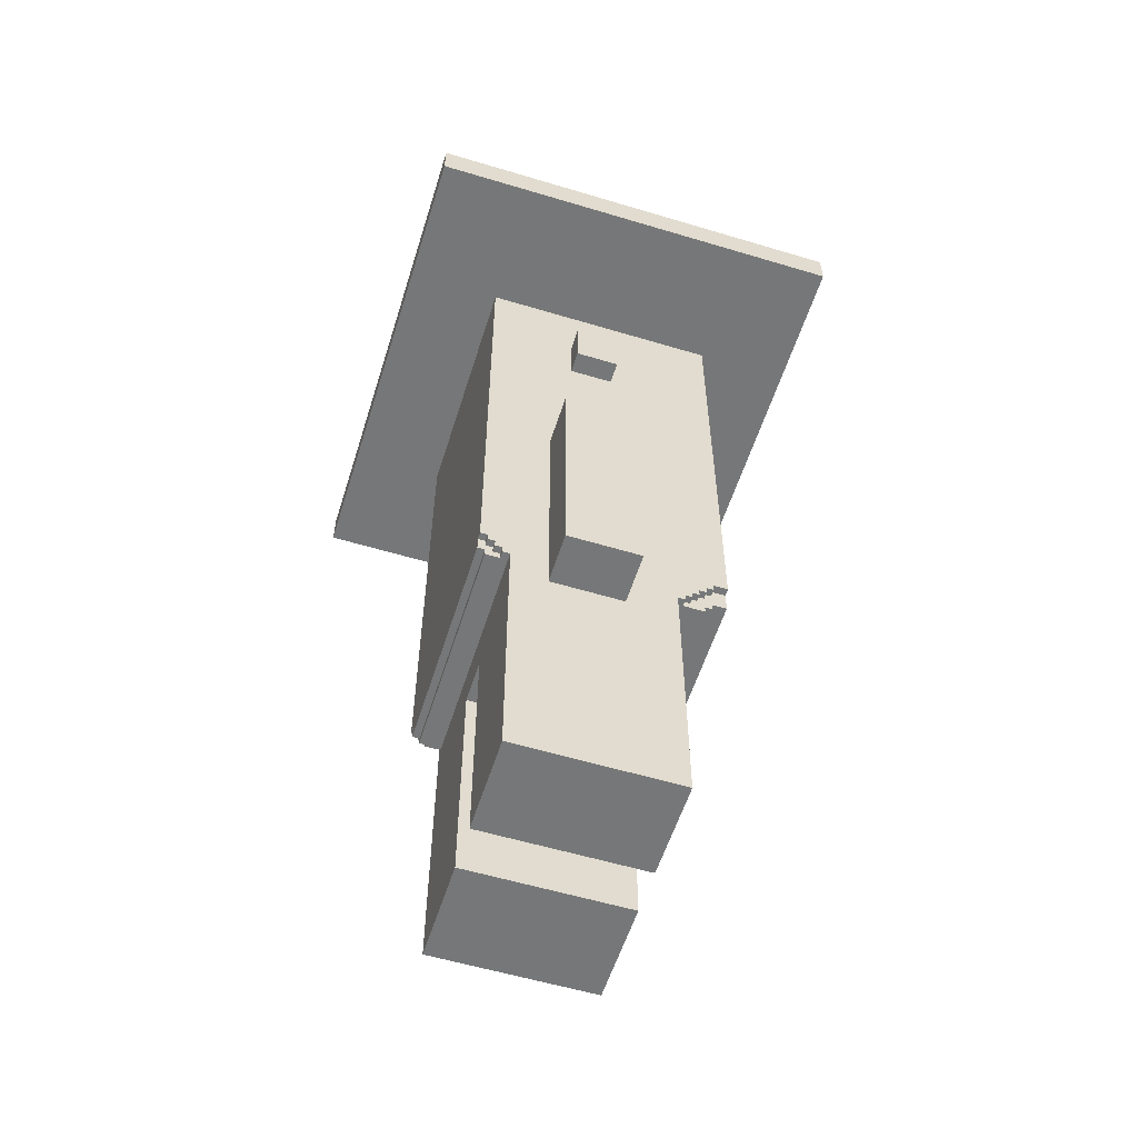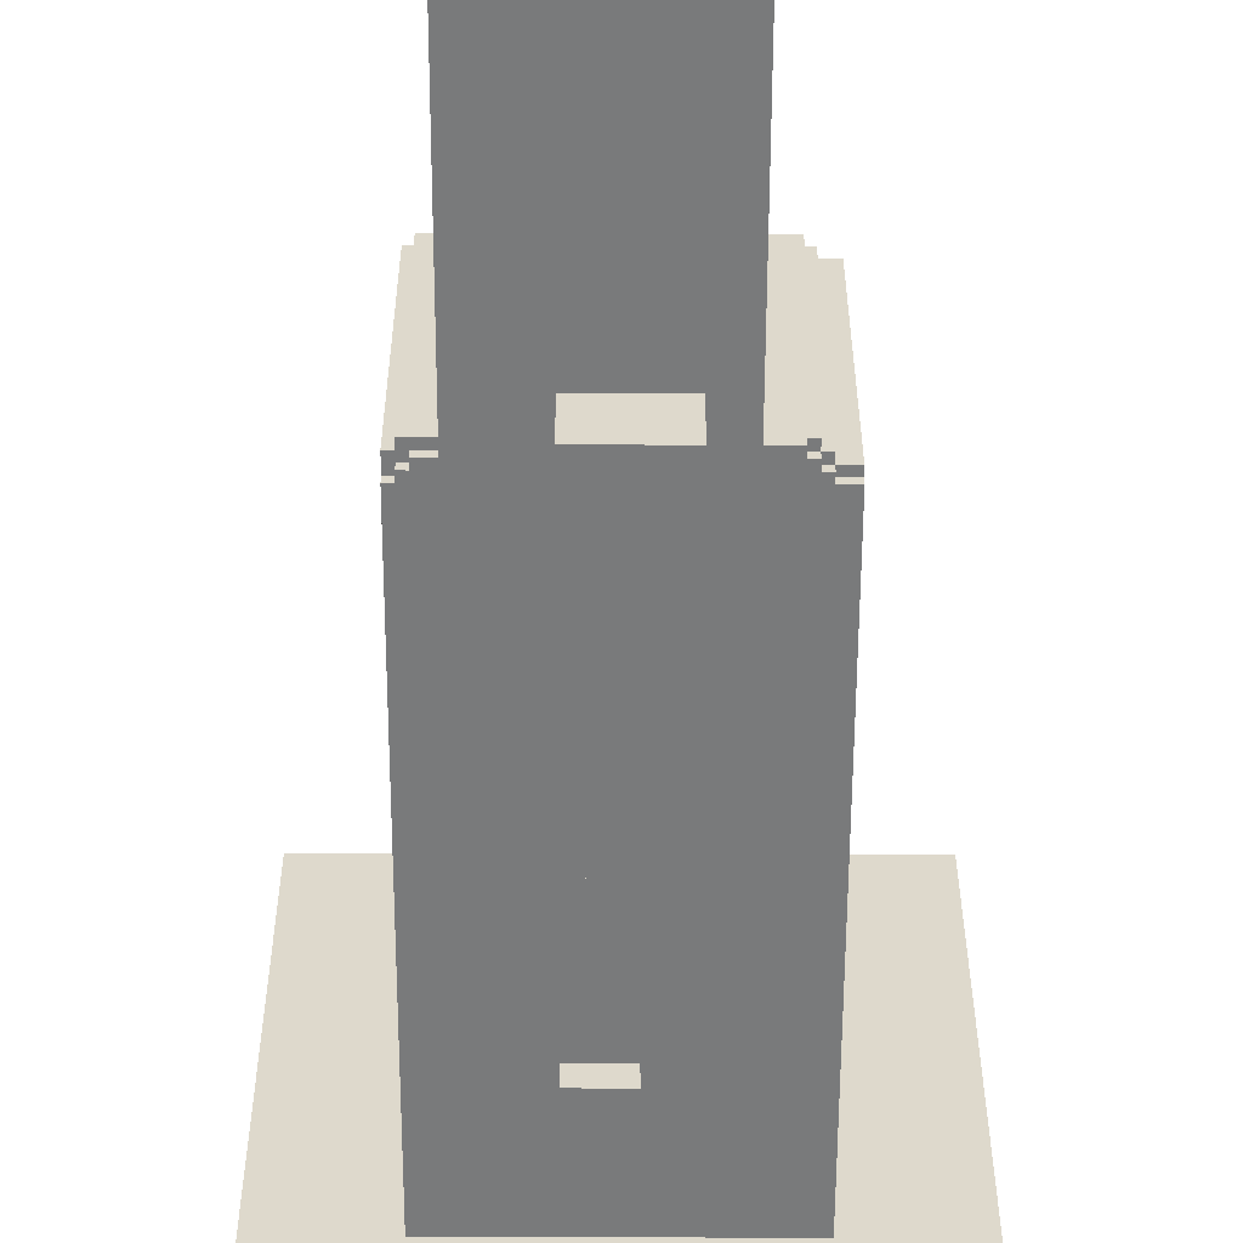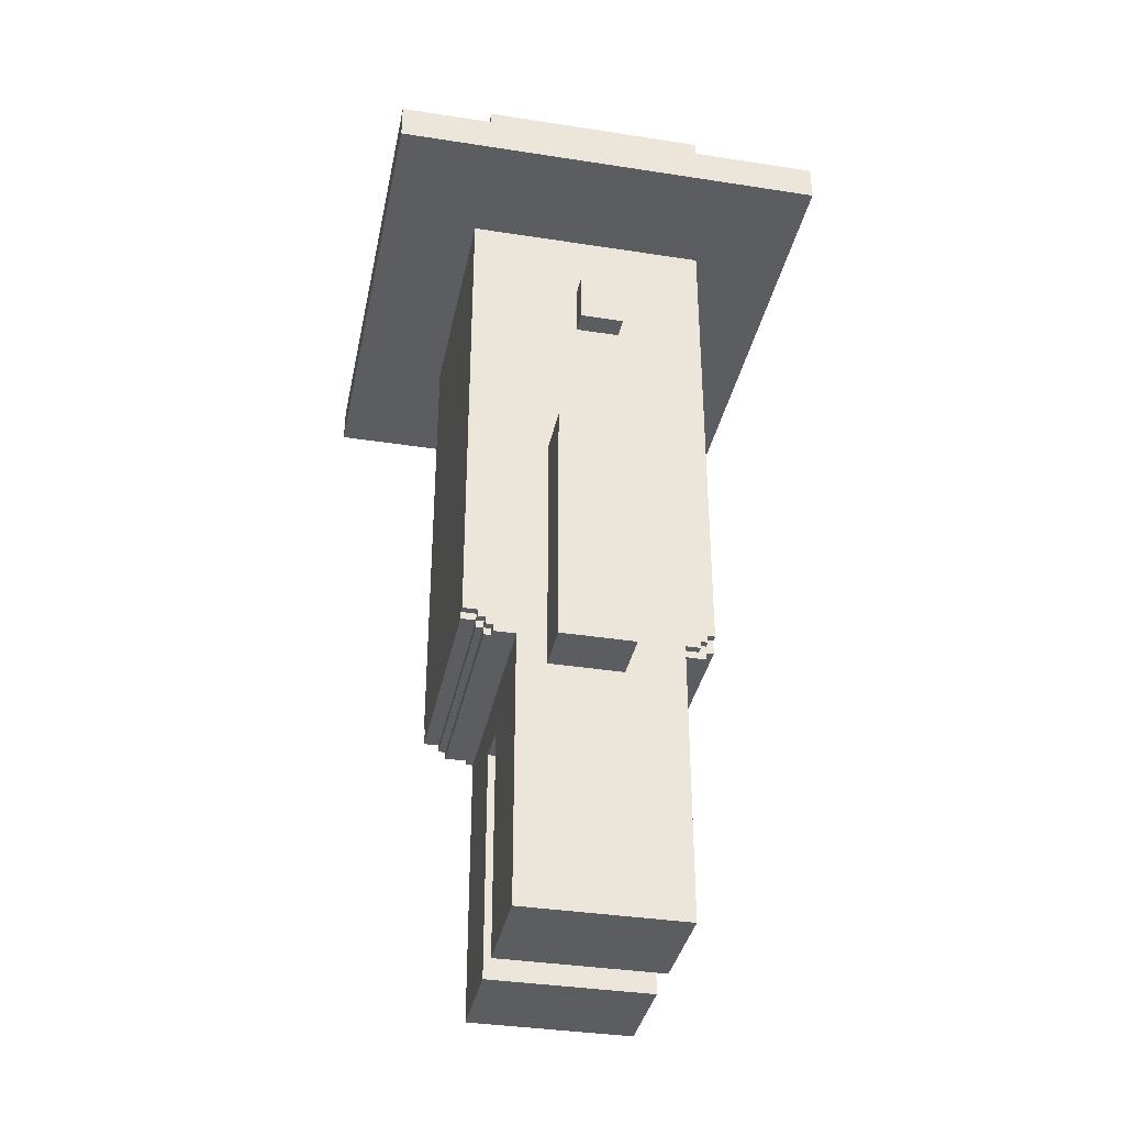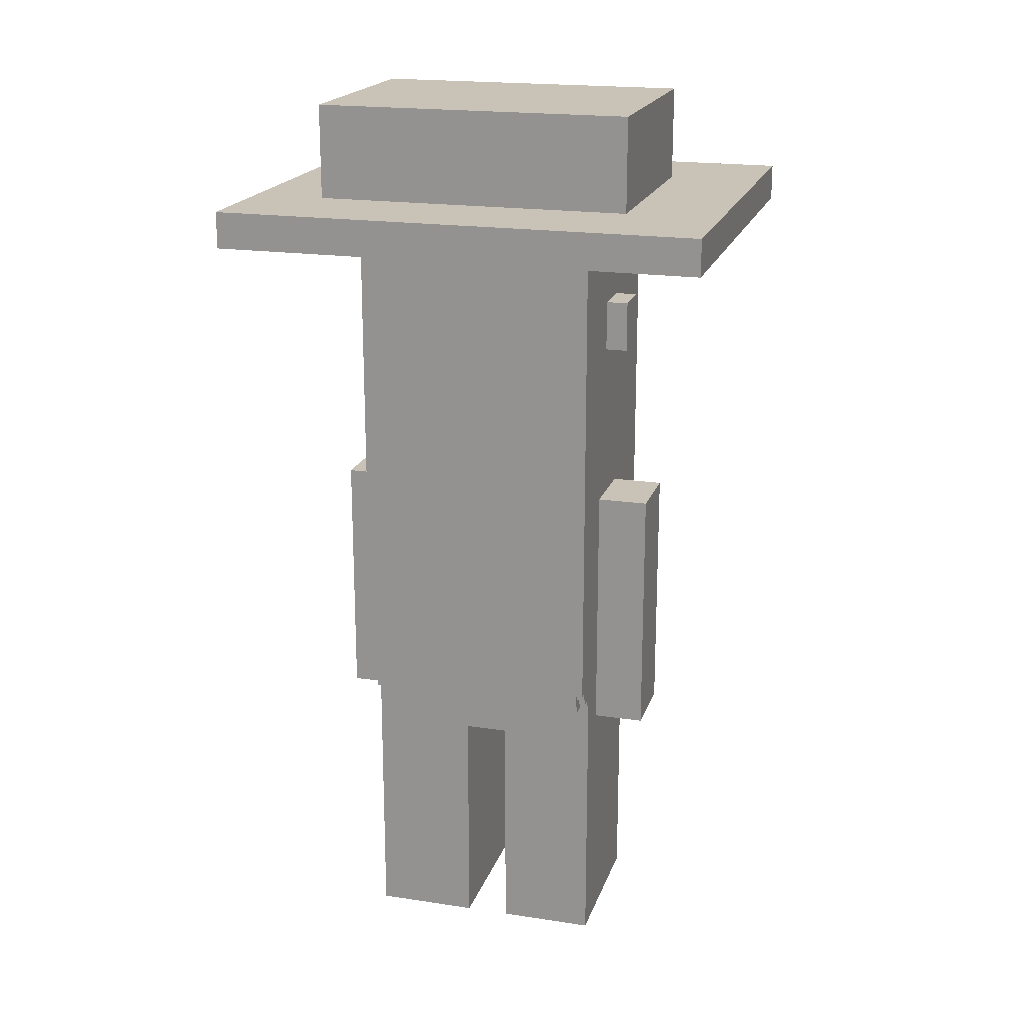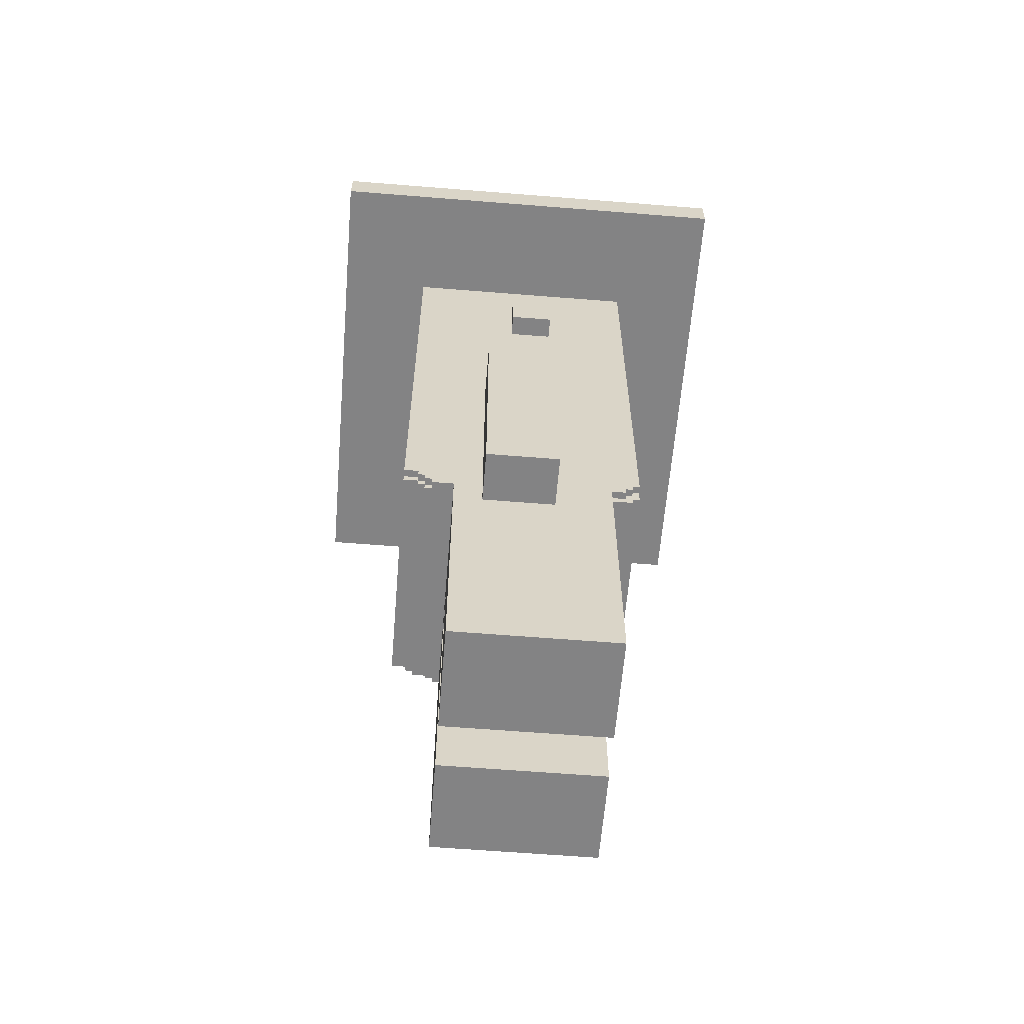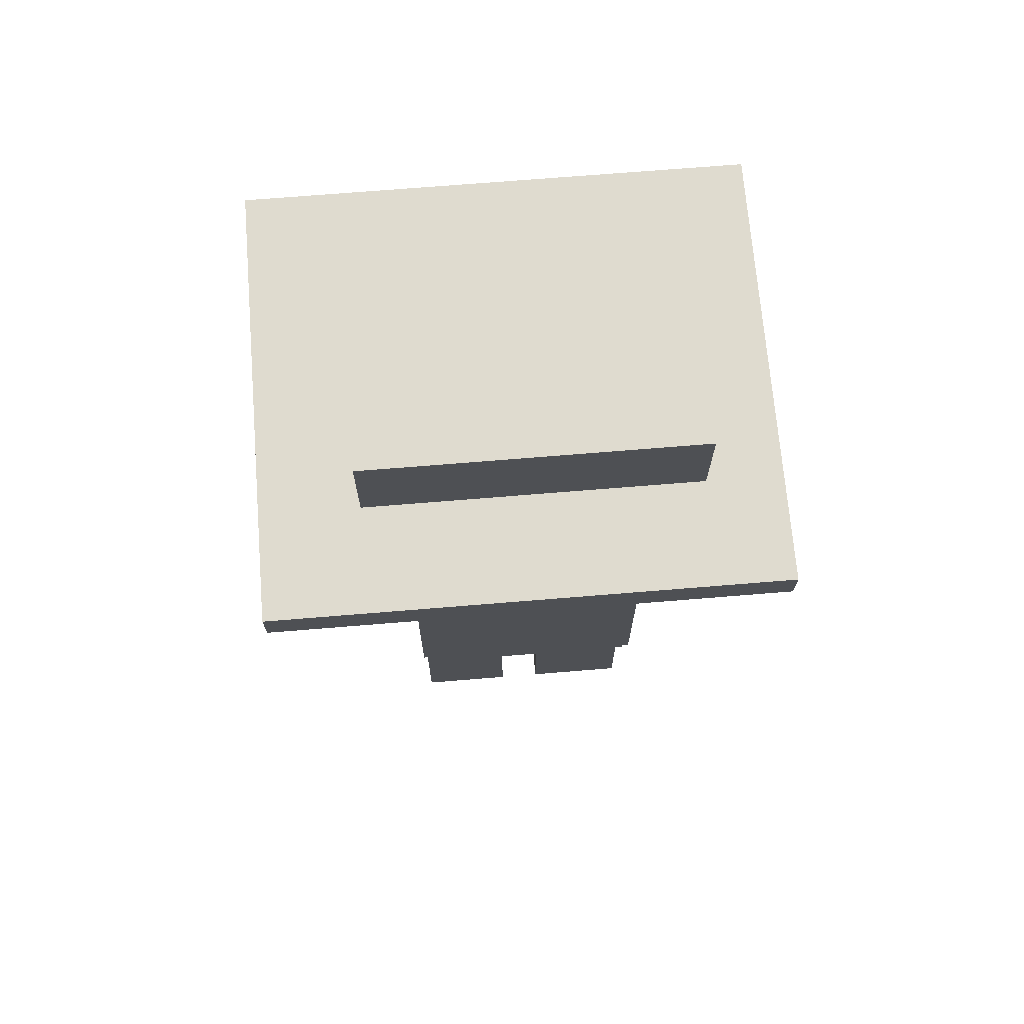
<metadata>
{"format":"obj","ext":"obj","renderer":"f3d","projection":"perspective","resolution":1024,"background":"white","views":[{"elev":-57.0,"azim":-17.4,"up":"+Y"},{"elev":-58.0,"azim":-0.2,"up":"+Z"},{"elev":-36.2,"azim":168.5,"up":"+Y"},{"elev":19.4,"azim":-74.1,"up":"+Y"},{"elev":-61.2,"azim":175.3,"up":"+Y"},{"elev":70.5,"azim":85.3,"up":"+Y"}]}
</metadata>
<code>
g gold person
v -28 108 34
v -28 108 -33
v -28 113 34
v -28 113 -33
v -15 39 15
v -15 39 -16
v -15 41 16
v -15 41 15
v -15 41 -16
v -15 41 -17
v -15 108 16
v -15 108 -17
v -14 38 15
v -14 38 -16
v -14 39 15
v -14 39 -16
v -14 40 16
v -14 40 15
v -14 40 -16
v -14 40 -17
v -14 41 16
v -14 41 15
v -14 41 -16
v -14 41 -17
v -14 113 21
v -14 113 -23
v -14 126 21
v -14 126 -23
v -13 39 16
v -13 39 15
v -13 39 -16
v -13 39 -17
v -13 40 16
v -13 40 15
v -13 40 -16
v -13 40 -17
v -12 38 16
v -12 38 15
v -12 39 16
v -12 39 15
v -11 0 16
v -11 0 3
v -11 0 -3
v -11 0 -17
v -11 32 3
v -11 32 -3
v -11 38 16
v -11 38 -16
v -11 39 -16
v -11 39 -17
v -6 34 23
v -6 34 16
v -6 69 23
v -6 69 16
v -3 34 -17
v -3 34 -24
v -3 69 -17
v -3 69 -24
v -3 91 19
v -3 91 16
v -3 91 -17
v -3 91 -20
v -3 98 19
v -3 98 16
v -3 98 -17
v -3 98 -20
v 2 94 -6
v 2 94 -8
v 2 95 -6
v 2 95 -8
v 1 94 -6
v 1 94 -8
v 1 95 -6
v 1 95 -8
v 3 91 19
v 3 91 16
v 3 91 -17
v 3 91 -20
v 3 98 19
v 3 98 16
v 3 98 -17
v 3 98 -20
v 4 34 23
v 4 34 16
v 4 69 23
v 4 69 16
v 7 34 -17
v 7 34 -24
v 7 69 -17
v 7 69 -24
v 11 0 16
v 11 0 3
v 11 0 -3
v 11 0 -17
v 11 32 3
v 11 32 -3
v 11 38 16
v 11 38 -17
v 12 38 16
v 12 38 15
v 12 39 16
v 12 39 15
v 13 39 16
v 13 39 15
v 13 40 16
v 13 40 15
v 14 38 -16
v 14 38 -17
v 14 39 -16
v 14 39 -17
v 14 40 16
v 14 40 15
v 14 41 16
v 14 41 15
v 15 38 15
v 15 38 -16
v 15 39 15
v 15 39 -16
v 15 39 -17
v 15 40 -16
v 15 40 -17
v 15 41 16
v 15 41 15
v 15 42 16
v 15 42 15
v 16 39 15
v 16 39 -16
v 16 40 15
v 16 40 -16
v 16 40 -17
v 16 41 -16
v 16 41 -17
v 16 42 16
v 16 42 15
v 16 43 16
v 16 43 15
v 17 113 21
v 17 113 -23
v 17 126 21
v 17 126 -23
v 18 40 15
v 18 40 -16
v 18 41 -16
v 18 41 -17
v 18 43 16
v 18 43 15
v 18 108 16
v 18 108 -17
v 31 108 34
v 31 108 -33
v 31 113 34
v 31 113 -33
v -28 108 34
v -28 113 34
v 31 108 34
v 31 113 34
v -6 34 23
v -6 69 23
v 4 34 23
v 4 69 23
v -14 113 21
v -14 126 21
v 17 113 21
v 17 126 21
v -3 91 19
v -3 98 19
v 3 91 19
v 3 98 19
v -15 41 16
v -15 108 16
v -14 40 16
v -14 41 16
v -13 39 16
v -13 40 16
v -12 38 16
v -12 39 16
v -11 0 16
v -11 38 16
v -6 34 16
v -6 69 16
v -3 91 16
v -3 98 16
v 3 91 16
v 3 98 16
v 4 34 16
v 4 69 16
v 11 0 16
v 11 38 16
v 12 38 16
v 12 39 16
v 13 39 16
v 13 40 16
v 14 40 16
v 14 41 16
v 15 41 16
v 15 42 16
v 16 42 16
v 16 43 16
v 18 43 16
v 18 108 16
v -15 39 15
v -15 41 15
v -14 38 15
v -14 39 15
v -14 40 15
v -14 41 15
v -13 39 15
v -13 40 15
v -12 38 15
v -12 39 15
v 12 38 15
v 12 39 15
v 13 39 15
v 13 40 15
v 14 40 15
v 14 41 15
v 15 38 15
v 15 39 15
v 15 41 15
v 15 42 15
v 16 39 15
v 16 40 15
v 16 42 15
v 16 43 15
v 18 40 15
v 18 43 15
v -11 0 -3
v -11 32 -3
v 11 0 -3
v 11 32 -3
v 1 94 -8
v 1 95 -8
v 2 94 -8
v 2 95 -8
v -11 0 3
v -11 32 3
v 11 0 3
v 11 32 3
v 1 94 -6
v 1 95 -6
v 2 94 -6
v 2 95 -6
v -15 39 -16
v -15 41 -16
v -14 38 -16
v -14 39 -16
v -14 40 -16
v -14 41 -16
v -13 39 -16
v -13 40 -16
v -11 38 -16
v -11 39 -16
v 14 38 -16
v 14 39 -16
v 15 38 -16
v 15 39 -16
v 15 40 -16
v 16 39 -16
v 16 40 -16
v 16 41 -16
v 18 40 -16
v 18 41 -16
v -15 41 -17
v -15 108 -17
v -14 40 -17
v -14 41 -17
v -13 39 -17
v -13 40 -17
v -11 0 -17
v -11 39 -17
v -3 34 -17
v -3 69 -17
v -3 91 -17
v -3 98 -17
v 3 91 -17
v 3 98 -17
v 7 34 -17
v 7 69 -17
v 11 0 -17
v 11 38 -17
v 14 38 -17
v 14 39 -17
v 15 39 -17
v 15 40 -17
v 16 40 -17
v 16 41 -17
v 18 41 -17
v 18 108 -17
v -3 91 -20
v -3 98 -20
v 3 91 -20
v 3 98 -20
v -14 113 -23
v -14 126 -23
v 17 113 -23
v 17 126 -23
v -3 34 -24
v -3 69 -24
v 7 34 -24
v 7 69 -24
v -28 108 -33
v -28 113 -33
v 31 108 -33
v 31 113 -33
v -11 0 16
v 11 0 16
v -11 0 3
v 11 0 3
v -11 0 -3
v 11 0 -3
v -11 0 -17
v 11 0 -17
v -11 32 3
v 11 32 3
v -11 32 -3
v 11 32 -3
v -6 34 23
v 4 34 23
v -6 34 16
v 4 34 16
v -3 34 -17
v 7 34 -17
v -3 34 -24
v 7 34 -24
v -12 38 16
v -11 38 16
v 11 38 16
v 12 38 16
v -14 38 15
v -12 38 15
v 12 38 15
v 15 38 15
v -14 38 -16
v -11 38 -16
v 14 38 -16
v 15 38 -16
v 11 38 -17
v 14 38 -17
v -13 39 16
v -12 39 16
v 12 39 16
v 13 39 16
v -15 39 15
v -14 39 15
v -13 39 15
v -12 39 15
v 12 39 15
v 13 39 15
v 15 39 15
v 16 39 15
v -15 39 -16
v -14 39 -16
v -13 39 -16
v -11 39 -16
v 14 39 -16
v 15 39 -16
v 16 39 -16
v -13 39 -17
v -11 39 -17
v 14 39 -17
v 15 39 -17
v -14 40 16
v -13 40 16
v 13 40 16
v 14 40 16
v -14 40 15
v -13 40 15
v 13 40 15
v 14 40 15
v 16 40 15
v 18 40 15
v -14 40 -16
v -13 40 -16
v 15 40 -16
v 16 40 -16
v 18 40 -16
v -14 40 -17
v -13 40 -17
v 15 40 -17
v 16 40 -17
v -15 41 16
v -14 41 16
v 14 41 16
v 15 41 16
v -15 41 15
v -14 41 15
v 14 41 15
v 15 41 15
v -15 41 -16
v -14 41 -16
v 16 41 -16
v 18 41 -16
v -15 41 -17
v -14 41 -17
v 16 41 -17
v 18 41 -17
v 15 42 16
v 16 42 16
v 15 42 15
v 16 42 15
v 16 43 16
v 18 43 16
v 16 43 15
v 18 43 15
v -3 91 19
v 3 91 19
v -3 91 16
v 3 91 16
v -3 91 -17
v 3 91 -17
v -3 91 -20
v 3 91 -20
v 1 95 -6
v 2 95 -6
v 1 95 -8
v 2 95 -8
v -28 108 34
v 31 108 34
v -15 108 16
v 18 108 16
v -15 108 -17
v 18 108 -17
v -28 108 -33
v 31 108 -33
v -6 69 23
v 4 69 23
v -6 69 16
v 4 69 16
v -3 69 -17
v 7 69 -17
v -3 69 -24
v 7 69 -24
v 1 94 -6
v 2 94 -6
v 1 94 -8
v 2 94 -8
v -3 98 19
v 3 98 19
v -3 98 16
v 3 98 16
v -3 98 -17
v 3 98 -17
v -3 98 -20
v 3 98 -20
v -28 113 34
v 31 113 34
v -14 113 21
v 17 113 21
v -14 113 -23
v 17 113 -23
v -28 113 -33
v 31 113 -33
v -14 126 21
v 17 126 21
v -14 126 -23
v 17 126 -23
f 3 2 1
f 4 2 3
f 8 6 5
f 9 6 8
f 11 8 7
f 11 10 9
f 11 9 8
f 12 10 11
f 15 14 13
f 16 14 15
f 21 18 17
f 22 18 21
f 23 20 19
f 24 20 23
f 27 26 25
f 28 26 27
f 33 30 29
f 34 30 33
f 35 32 31
f 36 32 35
f 39 38 37
f 40 38 39
f 45 42 41
f 46 44 43
f 47 45 41
f 47 46 45
f 48 44 46
f 48 46 47
f 49 44 48
f 50 44 49
f 53 52 51
f 54 52 53
f 57 56 55
f 58 56 57
f 63 60 59
f 64 60 63
f 65 62 61
f 66 62 65
f 69 68 67
f 70 68 69
f 71 72 73
f 73 72 74
f 75 76 79
f 79 76 80
f 77 78 81
f 81 78 82
f 83 84 85
f 85 84 86
f 87 88 89
f 89 88 90
f 91 92 95
f 93 94 96
f 91 95 97
f 95 96 97
f 96 94 98
f 97 96 98
f 99 100 101
f 101 100 102
f 103 104 105
f 105 104 106
f 107 108 109
f 109 108 110
f 111 112 113
f 113 112 114
f 115 116 117
f 117 116 118
f 118 119 120
f 120 119 121
f 122 123 124
f 124 123 125
f 126 127 128
f 128 127 129
f 129 130 131
f 131 130 132
f 133 134 135
f 135 134 136
f 137 138 139
f 139 138 140
f 141 142 143
f 141 143 146
f 143 144 146
f 145 146 147
f 146 144 148
f 147 146 148
f 149 150 151
f 151 150 152
f 155 154 153
f 156 154 155
f 159 158 157
f 160 158 159
f 163 162 161
f 164 162 163
f 167 166 165
f 168 166 167
f 172 170 169
f 174 172 171
f 176 174 173
f 178 176 175
f 179 178 177
f 180 170 172
f 180 178 179
f 180 172 174
f 180 176 178
f 180 174 176
f 181 170 180
f 182 170 181
f 183 181 180
f 184 170 182
f 185 179 177
f 186 184 183
f 186 183 180
f 187 185 177
f 187 186 185
f 188 186 187
f 189 186 188
f 190 186 189
f 191 186 190
f 192 186 191
f 193 186 192
f 194 186 193
f 195 186 194
f 196 186 195
f 197 186 196
f 198 186 197
f 199 186 198
f 200 184 186
f 200 186 199
f 200 170 184
f 204 202 201
f 205 202 204
f 206 202 205
f 207 204 203
f 207 205 204
f 208 205 207
f 209 207 203
f 210 207 209
f 213 212 211
f 215 214 213
f 217 215 213
f 217 216 215
f 217 213 211
f 218 216 217
f 219 216 218
f 221 219 218
f 221 220 219
f 222 220 221
f 223 220 222
f 225 224 223
f 225 223 222
f 226 224 225
f 229 228 227
f 230 228 229
f 233 232 231
f 234 232 233
f 235 236 237
f 237 236 238
f 239 240 241
f 241 240 242
f 243 244 246
f 246 244 247
f 247 244 248
f 245 246 249
f 246 247 249
f 249 247 250
f 245 249 251
f 251 249 252
f 253 254 255
f 255 254 256
f 256 257 258
f 258 257 259
f 259 260 261
f 261 260 262
f 263 264 266
f 265 266 268
f 267 268 270
f 269 270 271
f 266 264 272
f 271 270 272
f 268 266 272
f 270 268 272
f 272 264 273
f 273 264 274
f 272 273 275
f 274 264 276
f 269 271 277
f 275 276 278
f 272 275 278
f 269 277 279
f 277 278 279
f 279 278 280
f 280 278 281
f 281 278 282
f 282 278 283
f 283 278 284
f 284 278 285
f 285 278 286
f 286 278 287
f 278 276 288
f 287 278 288
f 276 264 288
f 289 290 291
f 291 290 292
f 293 294 295
f 295 294 296
f 297 298 299
f 299 298 300
f 301 302 303
f 303 302 304
f 307 306 305
f 308 306 307
f 311 310 309
f 312 310 311
f 315 314 313
f 316 314 315
f 319 318 317
f 320 318 319
f 323 322 321
f 324 322 323
f 330 326 325
f 331 328 327
f 333 330 329
f 334 326 330
f 334 330 333
f 335 332 331
f 336 332 335
f 337 331 327
f 337 335 331
f 338 335 337
f 345 340 339
f 346 340 345
f 347 342 341
f 348 342 347
f 351 344 343
f 352 344 351
f 356 350 349
f 357 350 356
f 358 354 353
f 359 354 358
f 360 356 355
f 361 356 360
f 366 363 362
f 367 363 366
f 368 365 364
f 369 365 368
f 375 371 370
f 376 371 375
f 377 373 372
f 378 373 377
f 379 375 374
f 380 375 379
f 385 382 381
f 386 382 385
f 387 384 383
f 388 384 387
f 393 390 389
f 394 390 393
f 395 392 391
f 396 392 395
f 399 398 397
f 400 398 399
f 403 402 401
f 404 402 403
f 407 406 405
f 408 406 407
f 411 410 409
f 412 410 411
f 415 414 413
f 416 414 415
f 419 418 417
f 420 418 419
f 421 419 417
f 422 418 420
f 423 421 417
f 423 422 421
f 424 418 422
f 424 422 423
f 425 426 427
f 427 426 428
f 429 430 431
f 431 430 432
f 433 434 435
f 435 434 436
f 437 438 439
f 439 438 440
f 441 442 443
f 443 442 444
f 445 446 447
f 447 446 448
f 445 447 449
f 448 446 450
f 445 449 451
f 449 450 451
f 450 446 452
f 451 450 452
f 453 454 455
f 455 454 456

</code>
